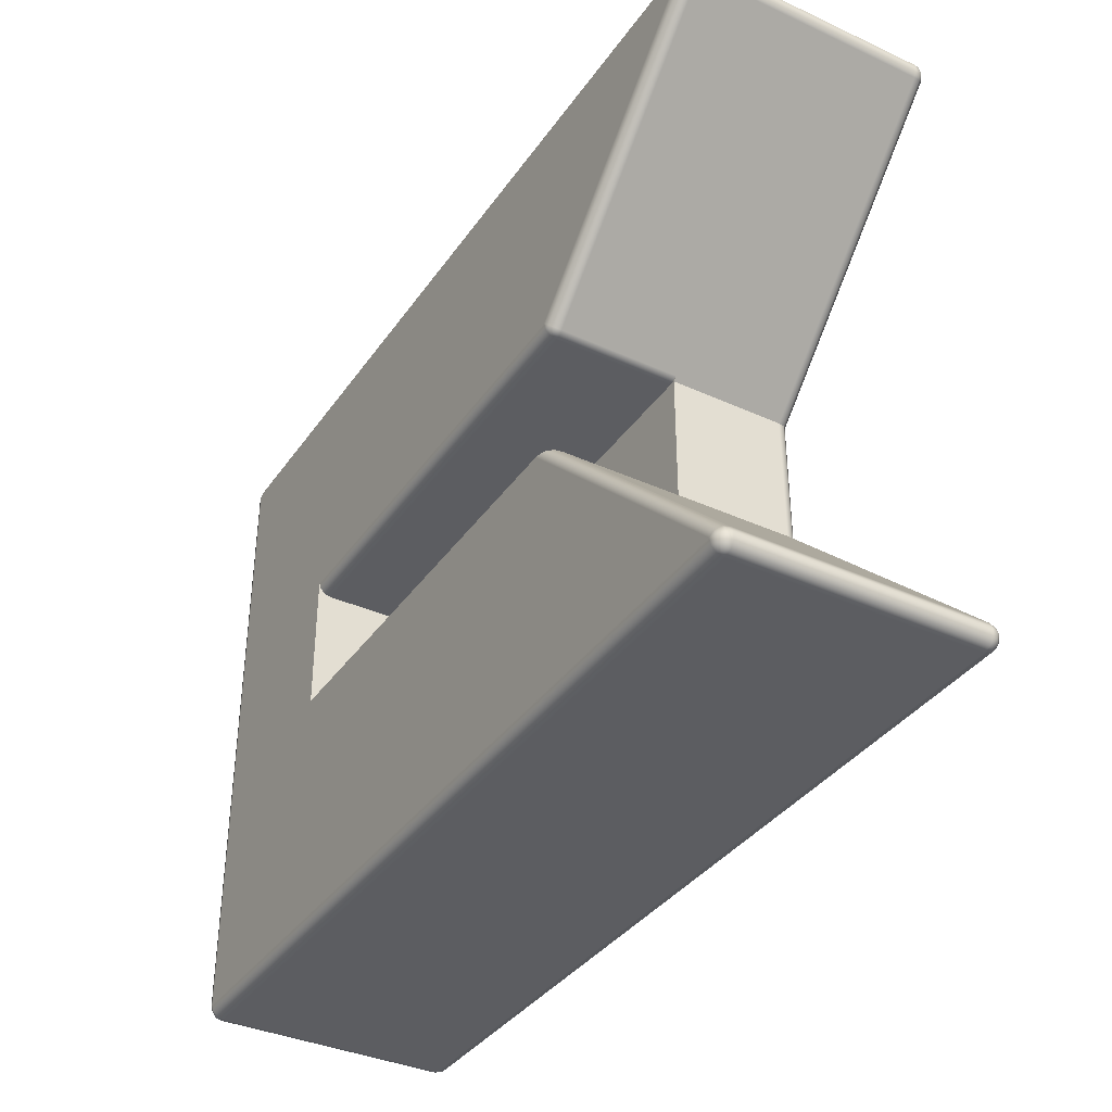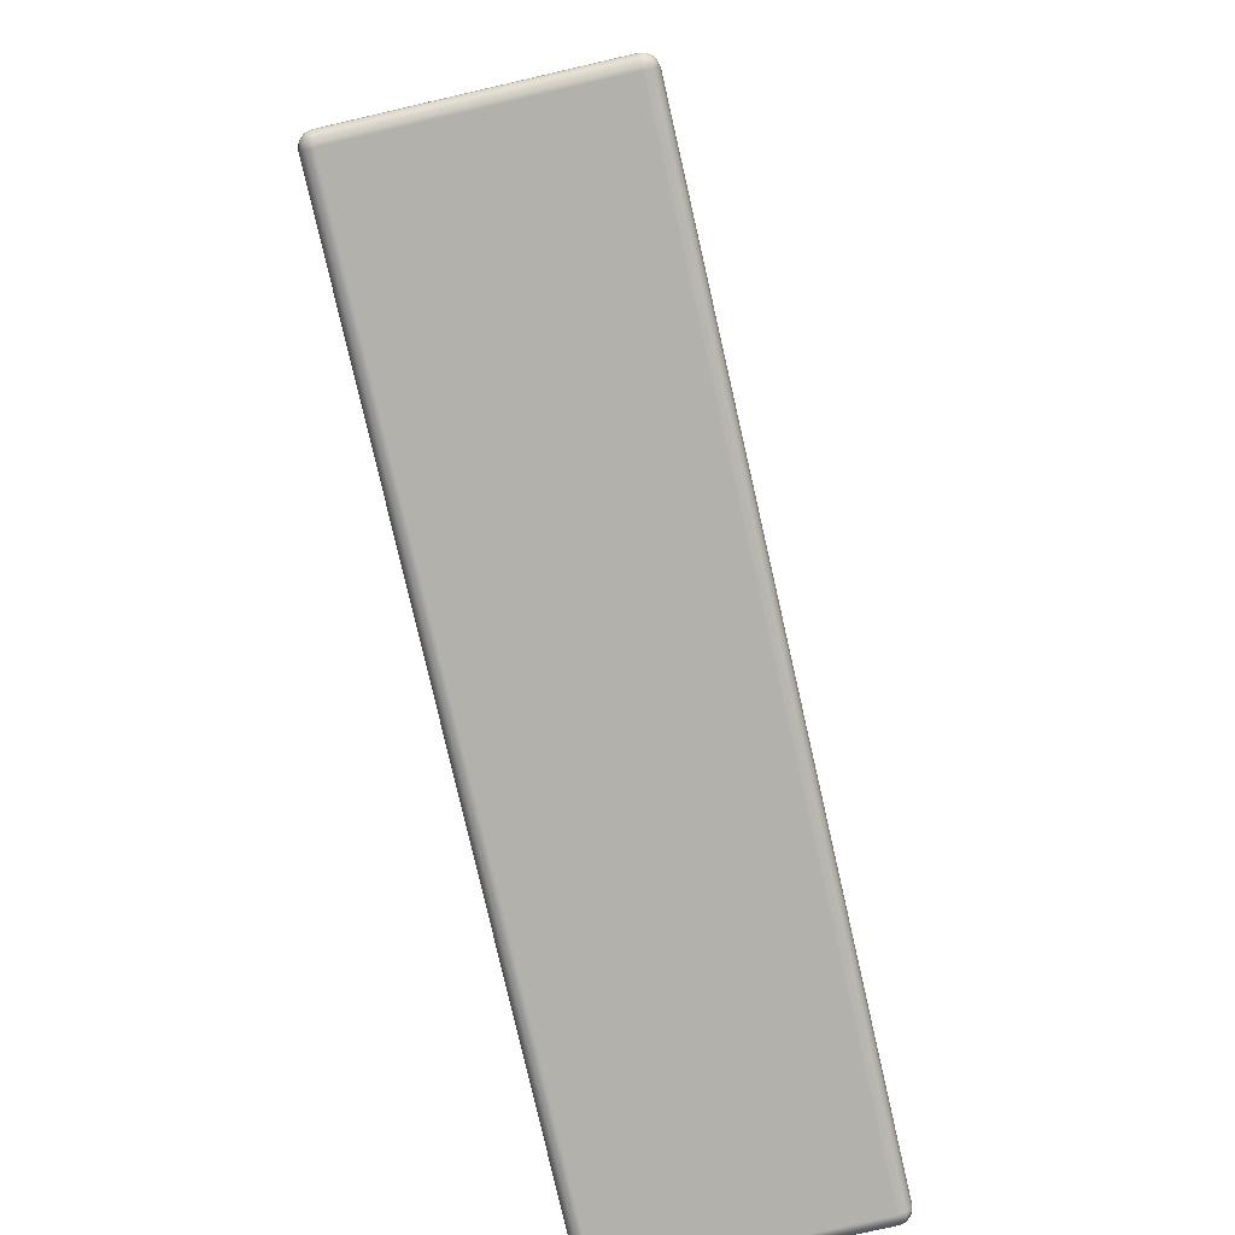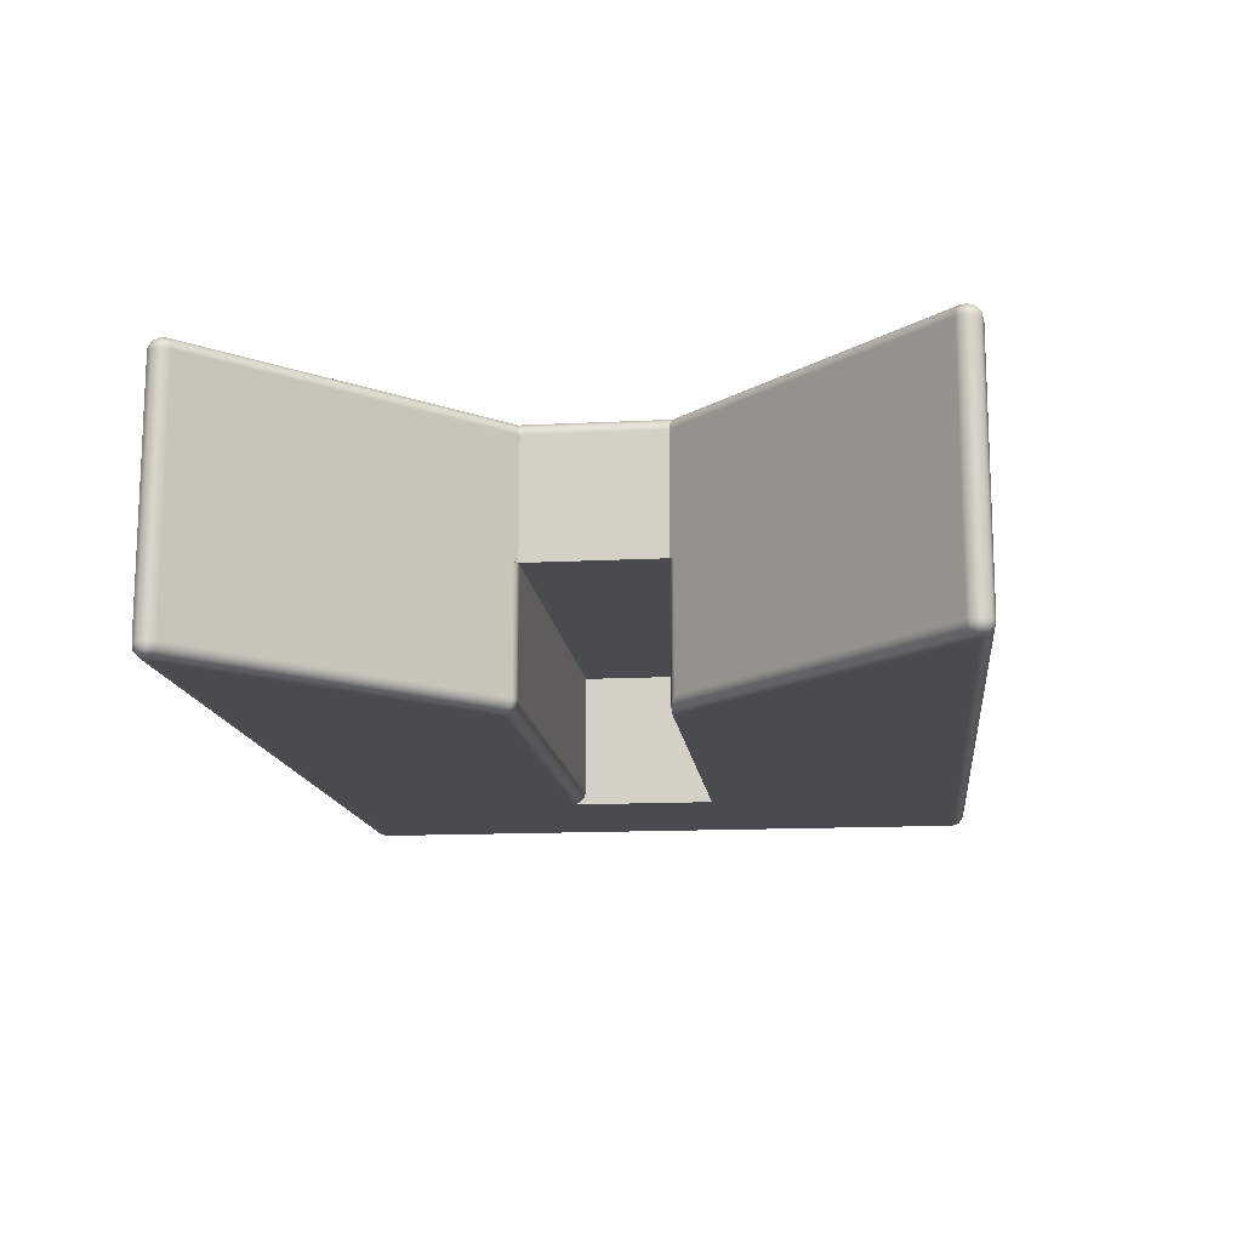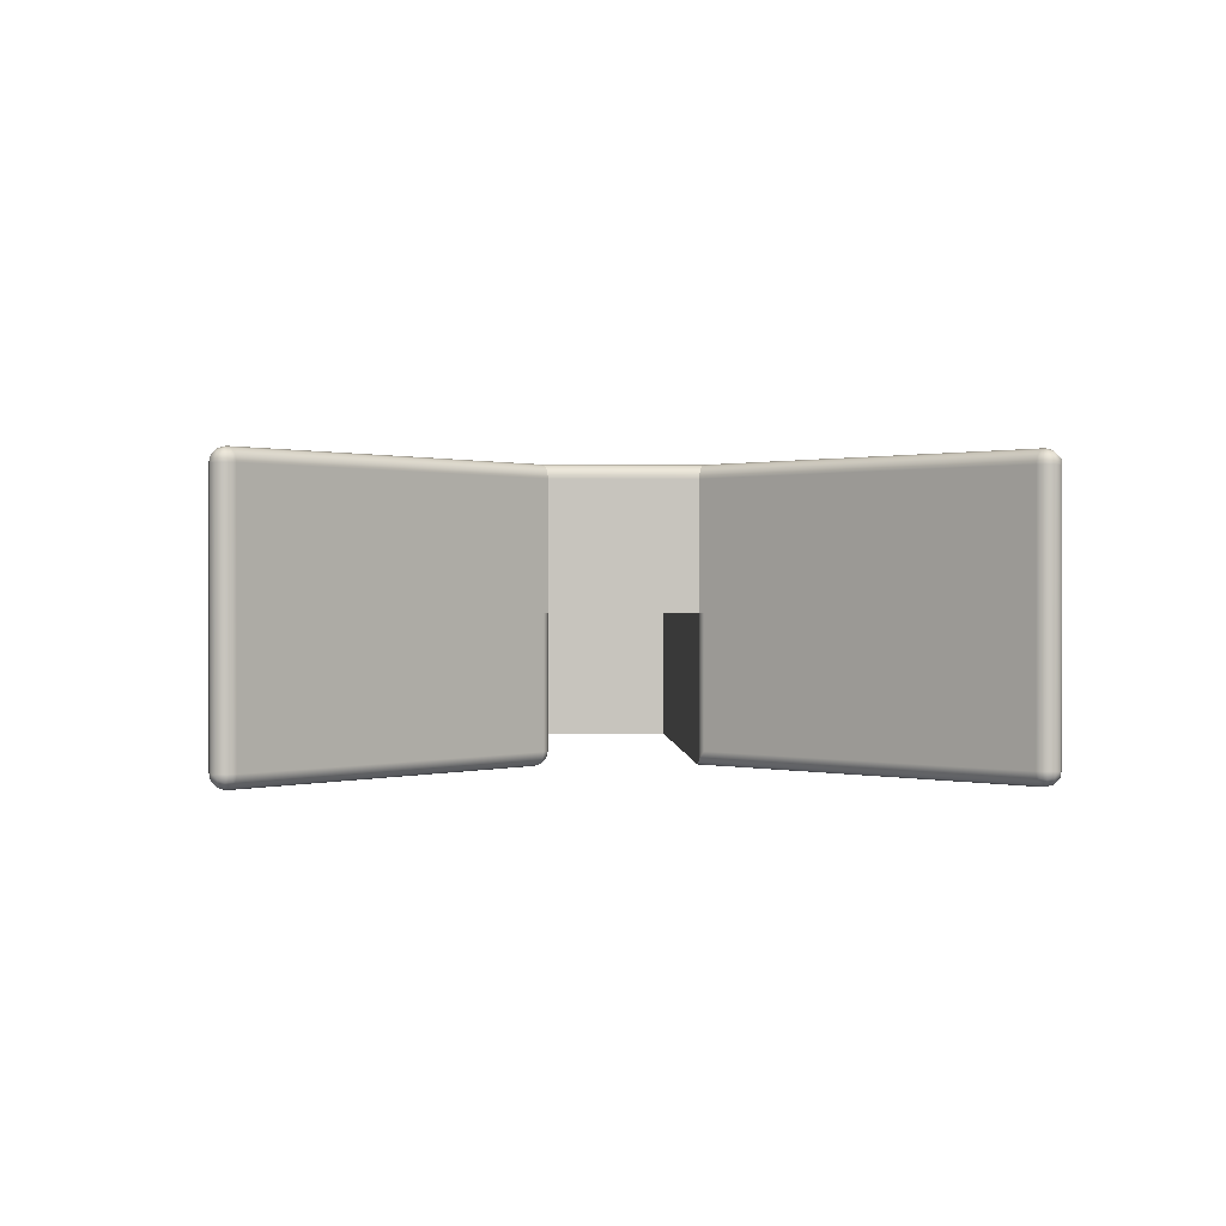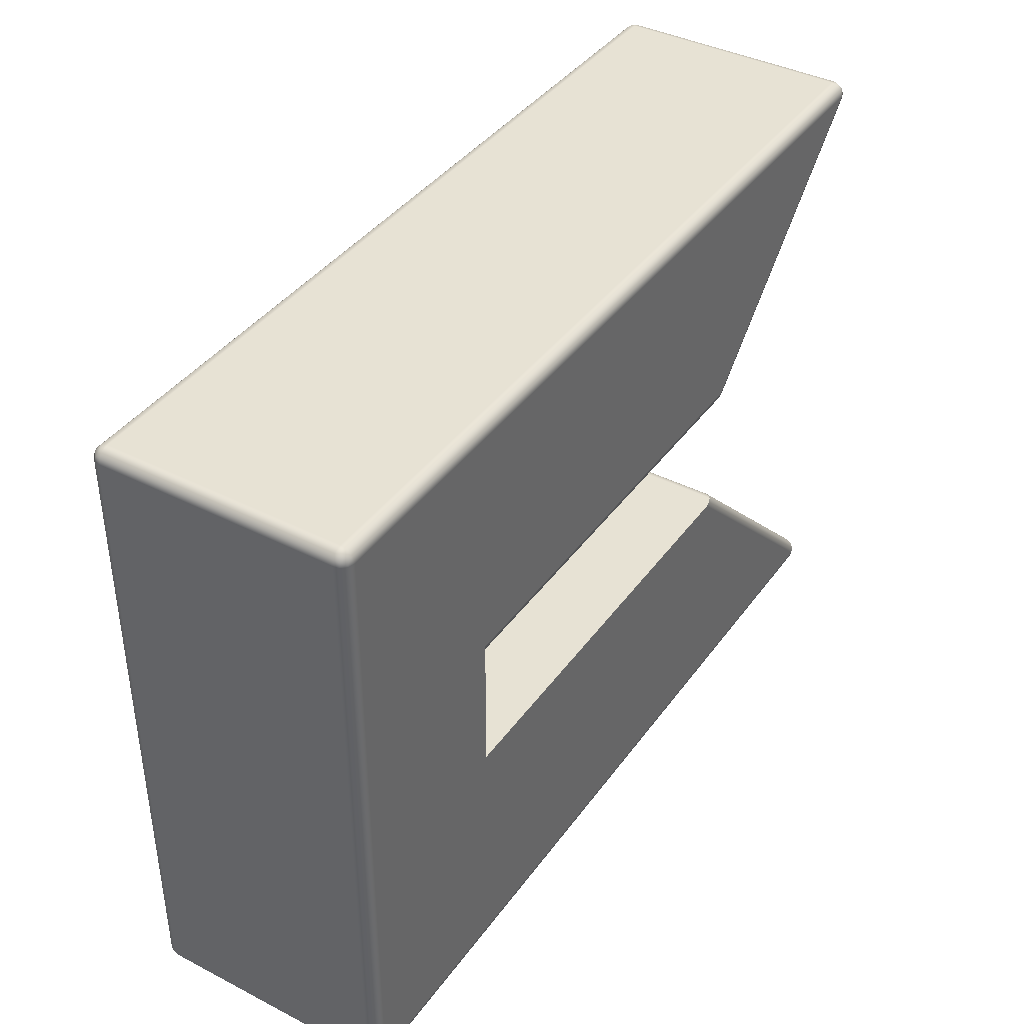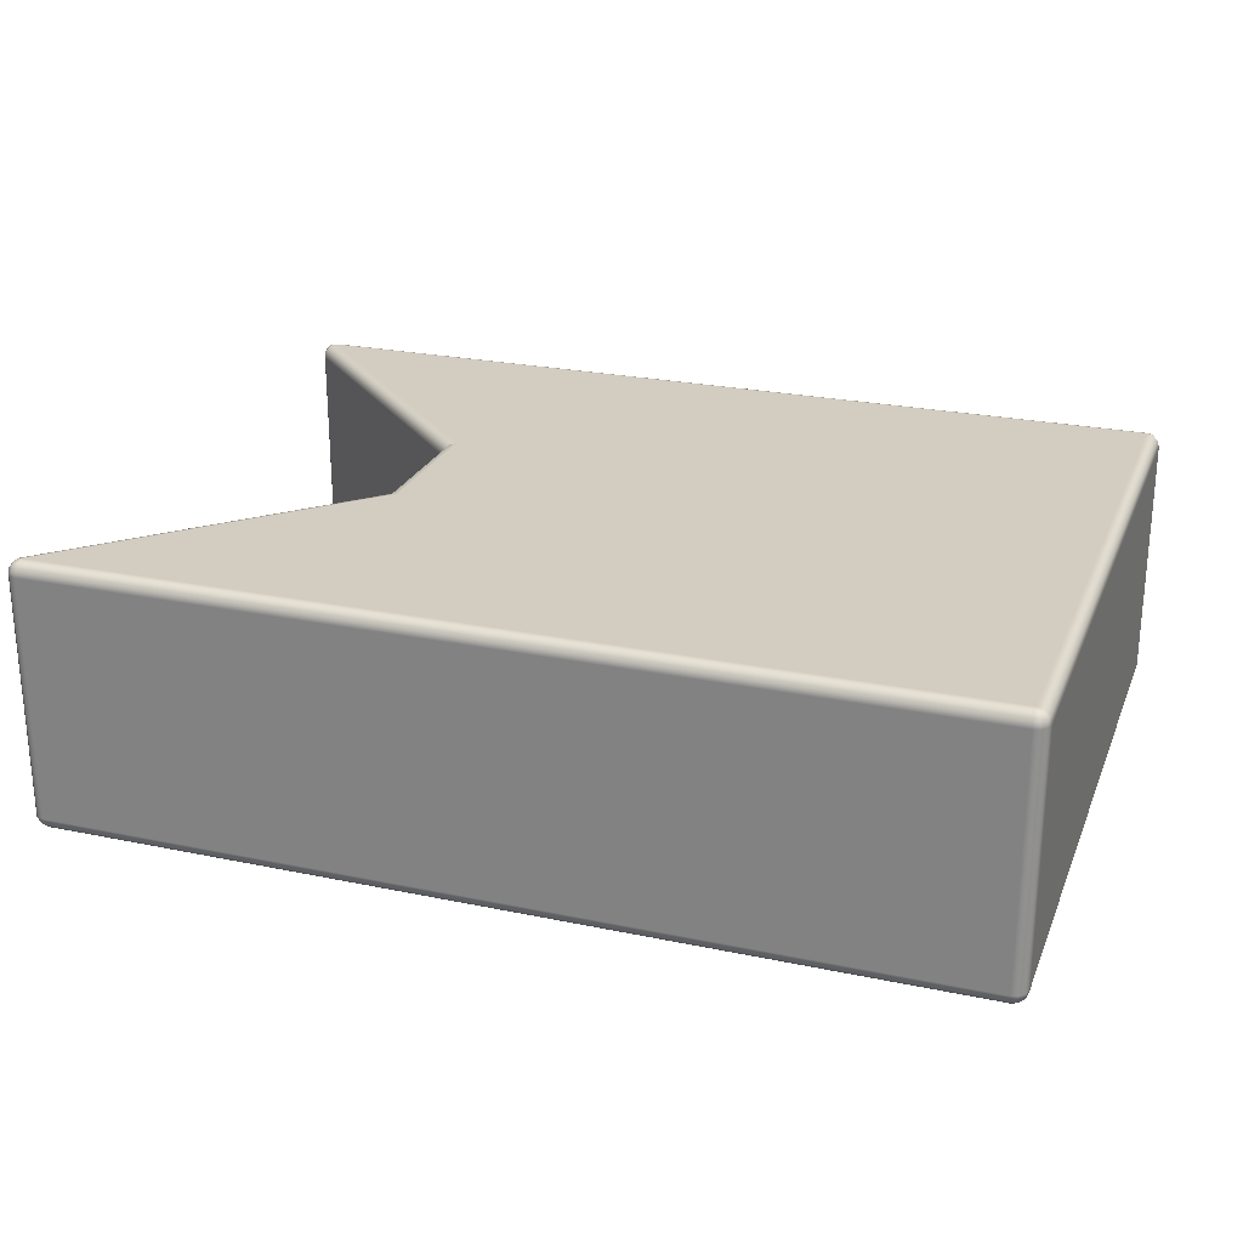
<metadata>
{"format":"obj","ext":"obj","renderer":"f3d","projection":"perspective","resolution":1024,"background":"white","views":[{"elev":-36.8,"azim":59.4,"up":"+Z"},{"elev":-79.0,"azim":102.9,"up":"+Z"},{"elev":-14.1,"azim":96.5,"up":"+Y"},{"elev":0.5,"azim":87.4,"up":"+Y"},{"elev":39.9,"azim":-57.7,"up":"+Z"},{"elev":24.6,"azim":-161.1,"up":"+Y"}]}
</metadata>
<code>
g Solide1
v -0.25 0.01 -0.24
v -0.25 0.01 0.24
v -0.25 0.19 -0.24
v -0.25 0.19 0.24
v -0.2487 0.005 -0.24
v -0.2487 0.005 0.24
v -0.2487 0.01 -0.245
v -0.2487 0.01 0.245
v -0.2487 0.19 -0.245
v -0.2487 0.19 0.245
v -0.2487 0.195 -0.24
v -0.2487 0.195 0.24
v -0.2479 0.005112 -0.2438
v -0.2479 0.005112 0.2438
v -0.2479 0.1938 0.2449
v -0.2479 0.1949 -0.2438
v -0.2451 0.001526 -0.2414
v -0.2451 0.001526 0.2414
v -0.2451 0.1914 0.2485
v -0.2451 0.1985 -0.2414
v -0.245 0.00134 -0.24
v -0.245 0.00134 0.24
v -0.245 0.01 -0.2487
v -0.245 0.01 0.2487
v -0.245 0.19 -0.2487
v -0.245 0.19 0.2487
v -0.245 0.1987 -0.24
v -0.245 0.1987 0.24
v -0.2438 0.005112 -0.2479
v -0.2438 0.005112 0.2479
v -0.2438 0.1949 -0.2479
v -0.2438 0.1979 0.2449
v -0.2414 0.001526 -0.2451
v -0.2414 0.001526 0.2451
v -0.2414 0.1951 0.2485
v -0.2414 0.1985 -0.2451
v -0.24 0 -0.24
v -0.24 0 0.24
v -0.24 0.00134 -0.245
v -0.24 0.00134 0.245
v -0.24 0.005 -0.2487
v -0.24 0.005 0.2487
v -0.24 0.01 -0.25
v -0.24 0.01 0.25
v -0.24 0.19 -0.25
v -0.24 0.19 0.25
v -0.24 0.195 -0.2487
v -0.24 0.195 0.2487
v -0.24 0.1987 -0.245
v -0.24 0.1987 0.245
v -0.24 0.2 -0.24
v -0.24 0.2 0.24
v -0.1 0 -0.05
v -0.1 0 0.06
v -0.1 0.00134 0.055
v -0.1 0.005 0.05134
v -0.1 0.01 0.05
v -0.1 0.1016 -0.05
v -0.1 0.1016 0.05
v 0.2359 0 -0.05
v 0.24 0.2 -0.05414
v 0.24 0.2 0.05414
v 0.2413 0.000761 -0.05
v 0.245 0.1987 -0.05207
v 0.245 0.1987 0.05207
v 0.2459 0 0.06
v 0.2459 0.00134 0.055
v 0.2459 0.002929 -0.05
v 0.2459 0.005 0.05134
v 0.2459 0.01 0.05
v 0.2459 0.1016 -0.05
v 0.2459 0.1016 0.05
v 0.2478 0.001332 0.05539
v 0.2484 0.01 0.05034
v 0.2484 0.1016 -0.05034
v 0.2484 0.1016 0.05034
v 0.2487 0.195 -0.05056
v 0.2487 0.195 0.05056
v 0.2492 0.004973 0.05201
v 0.2494 0.00134 0.05646
v 0.2497 0.006173 -0.05076
v 0.25 0.1016 -0.05
v 0.25 0.1016 0.05
v 0.25 0.19 -0.05
v 0.25 0.19 0.05
v 0.2509 0.01 0.05134
v 0.2509 0.1016 -0.05134
v 0.2509 0.1016 0.05134
v 0.252 0.005 0.05388
v 0.2529 0.01 -0.05293
v 0.2529 0.01 0.05293
v 0.2529 0.1016 -0.05293
v 0.2529 0.1016 0.05293
v 0.4259 0 -0.24
v 0.4259 0 0.24
v 0.4259 0.00134 -0.245
v 0.4259 0.00134 0.245
v 0.4259 0.005 -0.2487
v 0.4259 0.005 0.2487
v 0.4259 0.01 -0.25
v 0.4259 0.01 0.25
v 0.4259 0.19 -0.25
v 0.4259 0.19 0.25
v 0.4259 0.195 -0.2487
v 0.4259 0.195 0.2487
v 0.4259 0.1987 -0.245
v 0.4259 0.1987 0.245
v 0.4259 0.2 -0.24
v 0.4259 0.2 0.24
v 0.4293 0.006355 -0.2487
v 0.4293 0.006355 0.2487
v 0.4293 0.1936 -0.2487
v 0.4293 0.1936 0.2487
v 0.4294 0.00134 -0.2365
v 0.4294 0.00134 0.2365
v 0.4294 0.1987 -0.2365
v 0.4294 0.1987 0.2365
v 0.4308 0.002997 -0.2452
v 0.4308 0.002997 0.2452
v 0.4308 0.197 -0.2452
v 0.4308 0.197 0.2452
v 0.4309 0.001383 -0.2403
v 0.4309 0.001383 0.2403
v 0.4309 0.1986 -0.2403
v 0.4309 0.1986 0.2403
v 0.4314 0.01 -0.2483
v 0.4314 0.01 0.2483
v 0.4314 0.19 -0.2483
v 0.4314 0.19 0.2483
v 0.432 0.005 -0.2339
v 0.432 0.005 0.2339
v 0.432 0.195 -0.2339
v 0.432 0.195 0.2339
v 0.4329 0.01 -0.2329
v 0.4329 0.01 0.2329
v 0.4329 0.19 -0.2329
v 0.4329 0.19 0.2329
v 0.4331 0.009465 -0.2469
v 0.4331 0.009465 0.2469
v 0.4331 0.1905 -0.2469
v 0.4331 0.1905 0.2469
v 0.4334 0.005527 -0.2352
v 0.4334 0.005527 0.2352
v 0.4334 0.1945 -0.2352
v 0.4334 0.1945 0.2352
v 0.4344 0.006476 -0.2438
v 0.4344 0.006476 0.2438
v 0.4344 0.1935 -0.2438
v 0.4344 0.1935 0.2438
v 0.4345 0.005039 -0.2395
v 0.4345 0.005039 0.2395
v 0.4345 0.195 -0.2395
v 0.4345 0.195 0.2395
v 0.4351 0.01 -0.2438
v 0.4351 0.01 0.2438
v 0.4351 0.19 -0.2438
v 0.4351 0.19 0.2438
v 0.4357 0.01 -0.238
v 0.4357 0.01 0.238
v 0.4357 0.19 -0.238
v 0.4357 0.19 0.238
f 98 100 110
f 110 100 126
f 110 126 138
f 138 126 154
f 138 154 146
f 146 154 158
f 146 158 150
f 150 158 142
f 150 142 114
f 114 142 130
f 130 142 134
f 134 142 158
f 150 114 122
f 122 114 94
f 122 94 96
f 122 96 118
f 118 96 98
f 118 98 110
f 118 110 138
f 122 118 146
f 146 118 138
f 150 122 146
f 60 94 63
f 63 94 114
f 63 114 68
f 68 114 130
f 68 130 81
f 81 130 134
f 81 134 90
f 91 89 86
f 86 89 79
f 86 79 74
f 74 79 69
f 74 69 70
f 89 80 79
f 79 80 73
f 79 73 67
f 67 73 66
f 66 73 80
f 67 69 79
f 66 54 67
f 67 54 55
f 67 55 69
f 69 55 56
f 69 56 70
f 70 56 57
f 70 72 74
f 74 72 76
f 74 76 88
f 93 91 88
f 88 91 86
f 88 86 74
f 5 1 13
f 13 1 7
f 13 7 23
f 13 23 29
f 29 23 43
f 29 43 41
f 29 41 33
f 33 41 39
f 33 39 37
f 33 37 17
f 17 37 21
f 17 21 5
f 17 5 13
f 33 17 13
f 29 33 13
f 94 37 96
f 96 37 39
f 96 39 98
f 98 39 41
f 98 41 100
f 100 41 43
f 106 108 124
f 124 108 116
f 124 116 144
f 144 116 132
f 144 132 136
f 136 160 144
f 144 160 152
f 144 152 124
f 124 152 120
f 124 120 106
f 106 120 104
f 104 120 112
f 104 112 102
f 102 112 128
f 128 112 140
f 128 140 156
f 156 140 148
f 156 148 152
f 152 148 120
f 160 156 152
f 140 112 148
f 148 112 120
f 100 102 126
f 126 102 128
f 126 128 154
f 154 128 156
f 154 156 158
f 158 156 160
f 158 160 134
f 134 160 136
f 136 132 84
f 84 132 77
f 77 132 116
f 77 116 64
f 64 116 108
f 64 108 61
f 61 62 64
f 64 62 65
f 64 65 77
f 77 65 78
f 77 78 84
f 84 78 85
f 131 135 143
f 143 135 159
f 143 159 151
f 151 159 155
f 151 155 147
f 147 155 139
f 147 139 111
f 111 139 127
f 111 127 101
f 155 127 139
f 101 99 111
f 111 99 119
f 111 119 147
f 147 119 151
f 99 97 119
f 119 97 123
f 119 123 151
f 151 123 143
f 97 95 123
f 123 95 115
f 123 115 143
f 143 115 131
f 42 44 30
f 30 44 24
f 30 24 8
f 30 8 14
f 14 8 2
f 14 2 6
f 14 6 18
f 18 6 22
f 18 22 38
f 18 38 34
f 34 38 40
f 34 40 42
f 34 42 30
f 18 34 30
f 14 18 30
f 37 38 21
f 21 38 22
f 21 22 5
f 5 22 6
f 5 6 1
f 1 6 2
f 38 95 40
f 40 95 97
f 40 97 42
f 42 97 99
f 42 99 44
f 44 99 101
f 49 36 51
f 51 36 20
f 51 20 27
f 27 20 11
f 11 20 16
f 11 16 3
f 3 16 9
f 9 16 31
f 9 31 25
f 25 31 45
f 45 31 47
f 47 31 36
f 47 36 49
f 36 31 20
f 20 31 16
f 1 3 7
f 7 3 9
f 7 9 23
f 23 9 25
f 23 25 43
f 43 25 45
f 117 109 125
f 125 109 107
f 125 107 121
f 121 107 105
f 121 105 113
f 113 105 103
f 113 103 129
f 113 129 141
f 141 129 157
f 141 157 149
f 149 157 161
f 149 161 153
f 153 161 145
f 153 145 117
f 117 145 133
f 133 145 137
f 137 145 161
f 153 117 125
f 149 153 125
f 141 149 121
f 121 149 125
f 113 141 121
f 135 137 159
f 159 137 161
f 159 161 155
f 155 161 157
f 155 157 127
f 127 157 129
f 127 129 101
f 101 129 103
f 62 109 65
f 65 109 117
f 65 117 78
f 78 117 133
f 78 133 85
f 85 133 137
f 50 52 32
f 32 52 28
f 32 28 12
f 32 12 15
f 15 12 4
f 15 4 10
f 15 10 19
f 19 10 26
f 19 26 46
f 19 46 35
f 35 46 48
f 35 48 50
f 35 50 32
f 19 35 32
f 15 19 32
f 44 46 24
f 24 46 26
f 24 26 8
f 8 26 10
f 8 10 2
f 2 10 4
f 46 103 48
f 48 103 105
f 48 105 50
f 50 105 107
f 50 107 52
f 52 107 109
f 3 4 11
f 11 4 12
f 11 12 27
f 27 12 28
f 27 28 51
f 51 28 52
f 102 45 104
f 104 45 47
f 104 47 106
f 106 47 49
f 106 49 108
f 108 49 51
f 95 66 115
f 115 66 80
f 115 80 131
f 131 80 89
f 131 89 135
f 135 89 91
f 92 87 90
f 90 87 81
f 81 87 75
f 81 75 68
f 68 75 71
f 63 68 60
f 60 68 58
f 60 58 53
f 68 71 58
f 82 92 84
f 84 92 136
f 136 92 134
f 134 92 90
f 84 85 82
f 82 85 83
f 100 43 102
f 102 43 45
f 108 51 61
f 61 51 52
f 61 52 62
f 62 52 109
f 1 2 3
f 3 2 4
f 44 101 46
f 46 101 103
f 83 71 82
f 82 71 75
f 82 75 87
f 93 88 83
f 83 88 76
f 83 76 72
f 59 58 72
f 72 58 71
f 72 71 83
f 87 92 82
f 57 59 70
f 70 59 72
f 54 53 55
f 55 53 56
f 56 53 57
f 57 53 58
f 57 58 59
f 83 85 93
f 93 85 137
f 93 137 135
f 135 91 93
f 94 60 37
f 37 60 53
f 37 53 38
f 38 53 54
f 38 54 66
f 66 95 38

</code>
